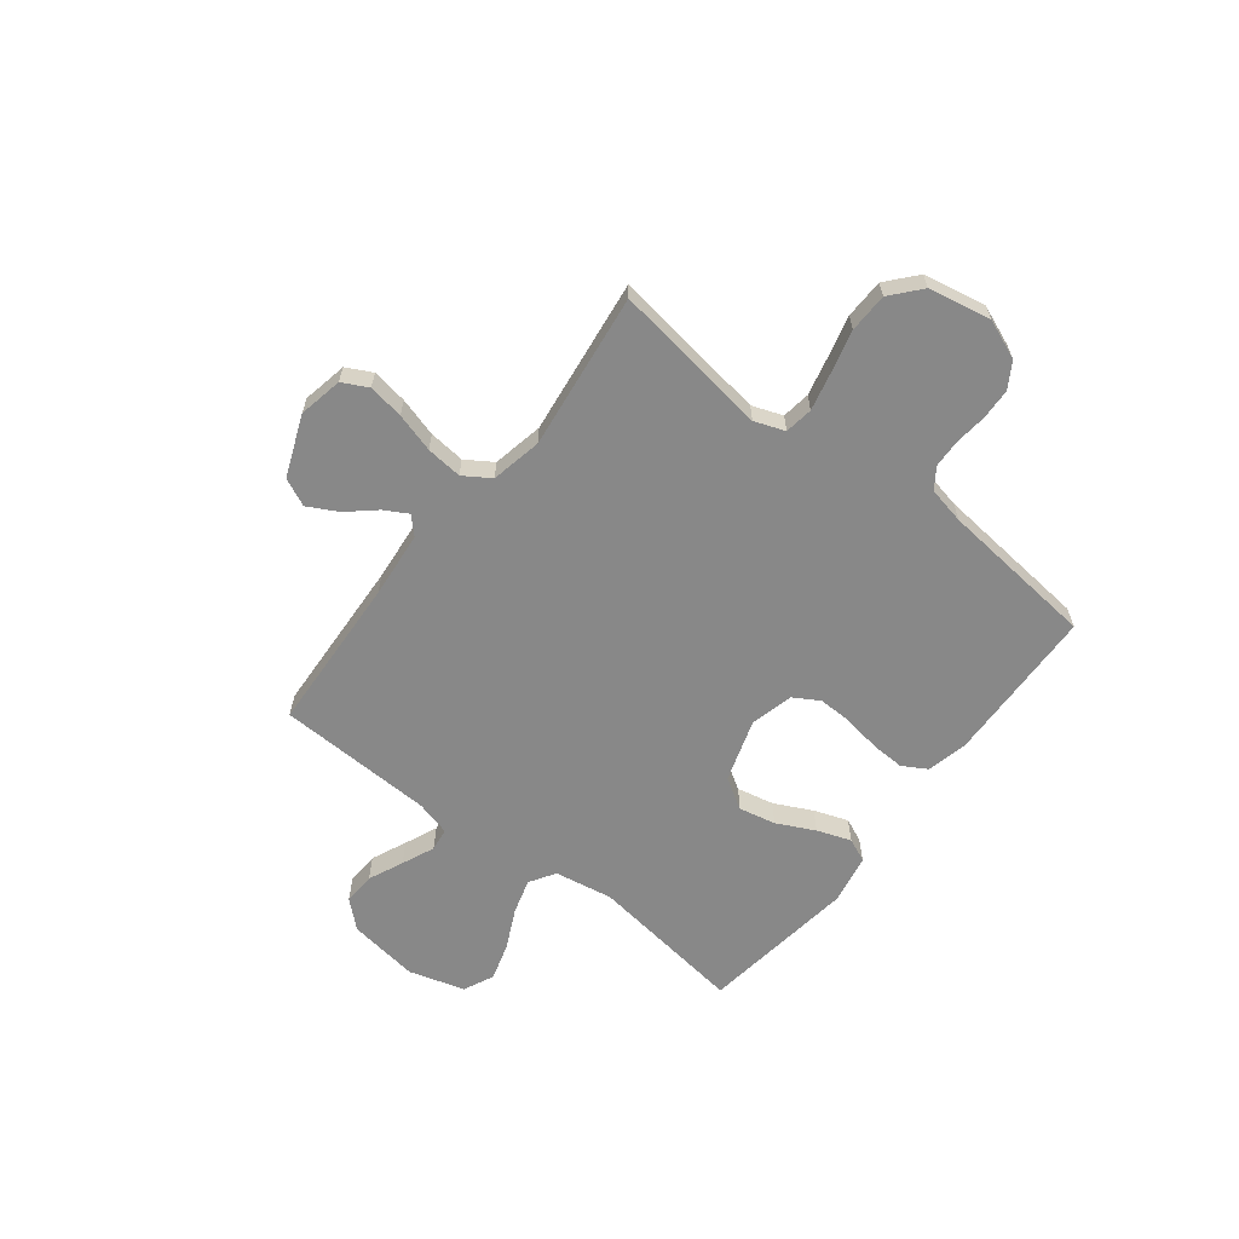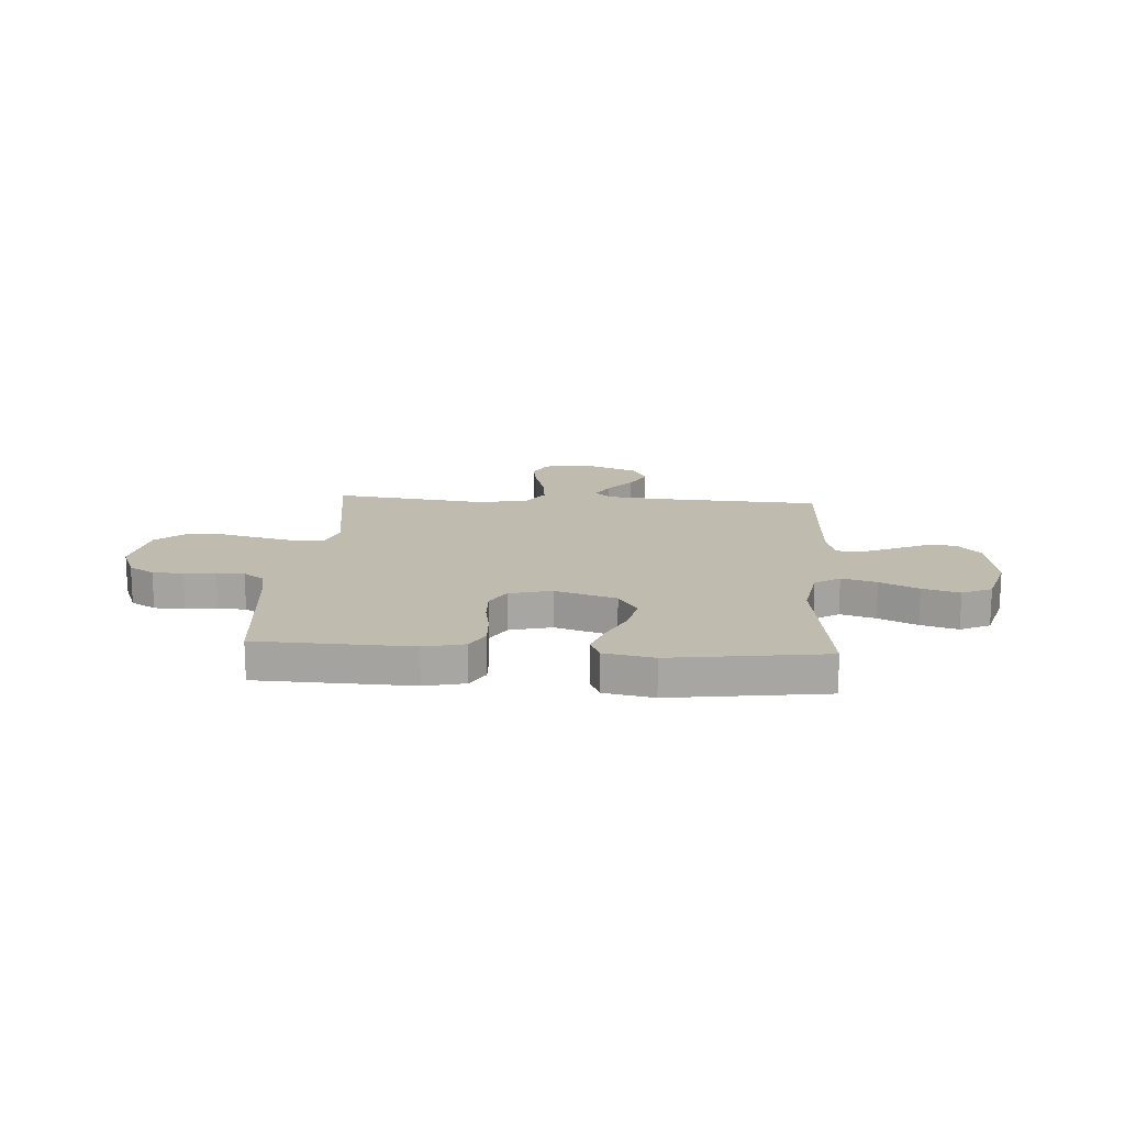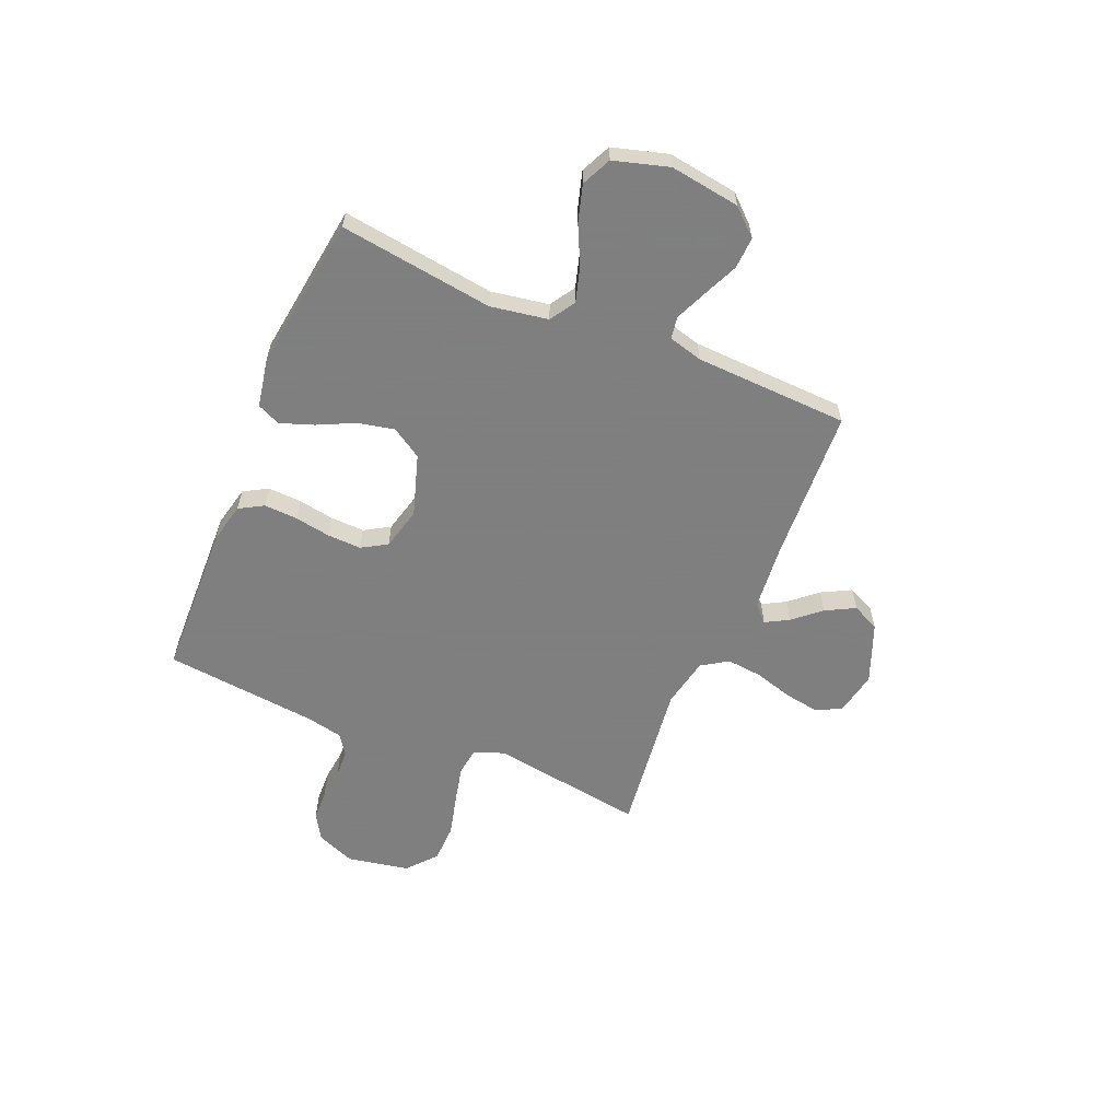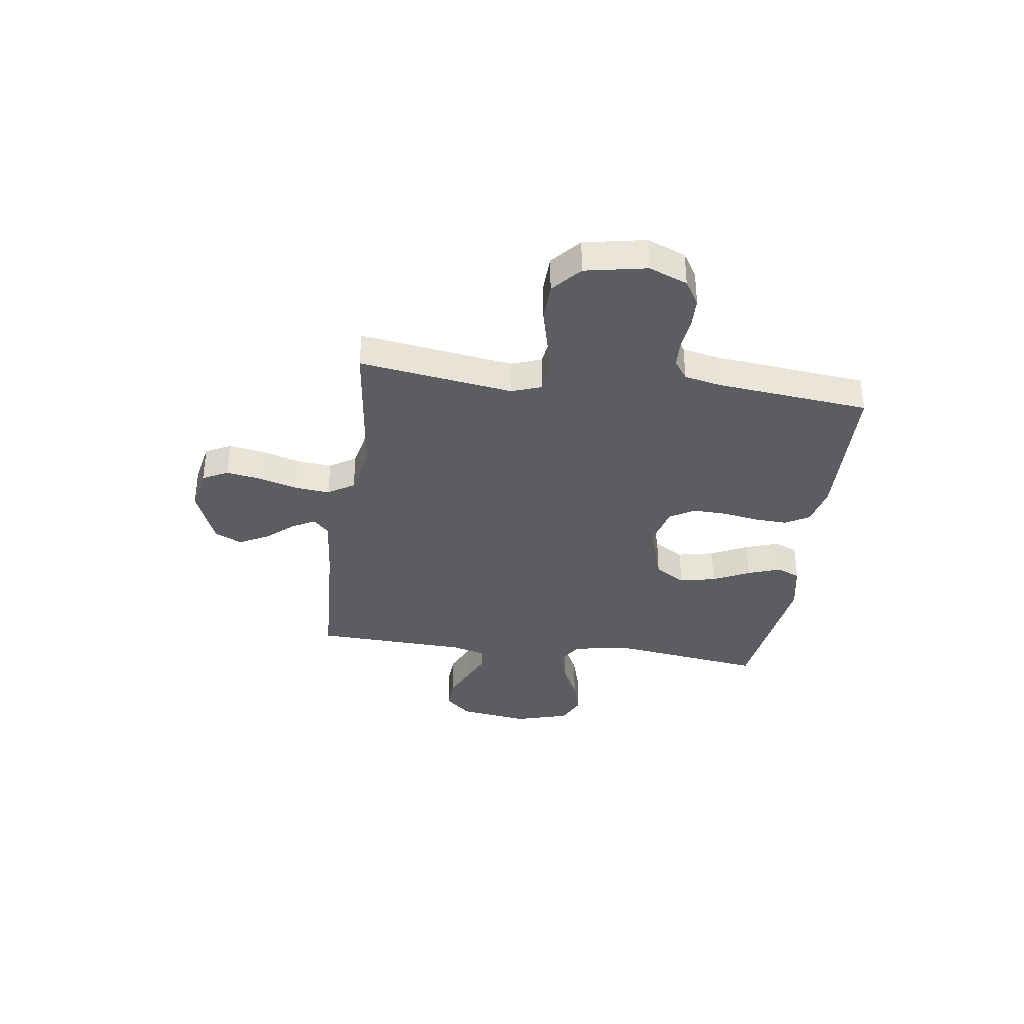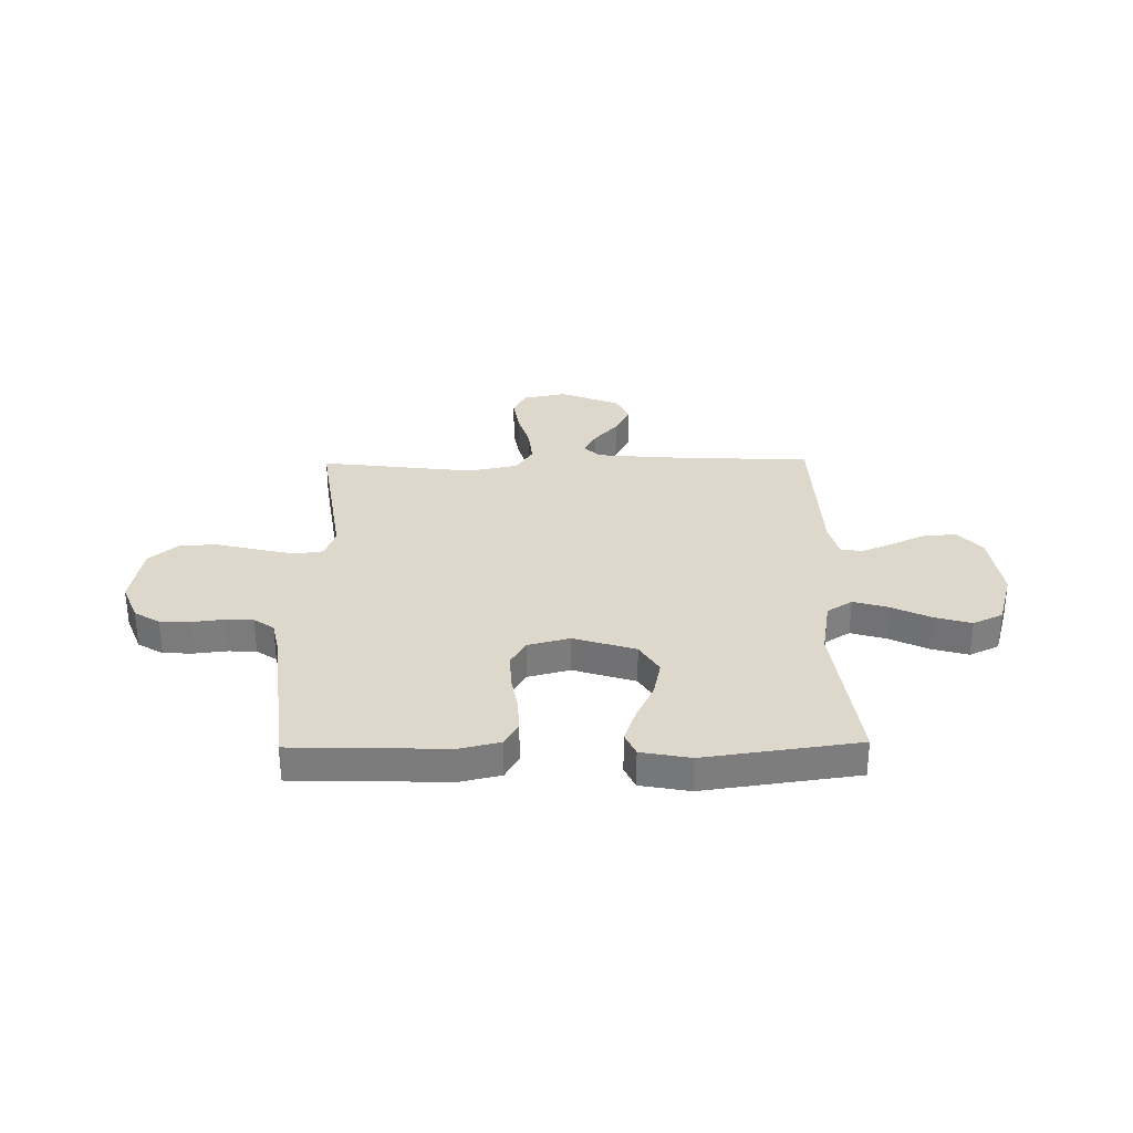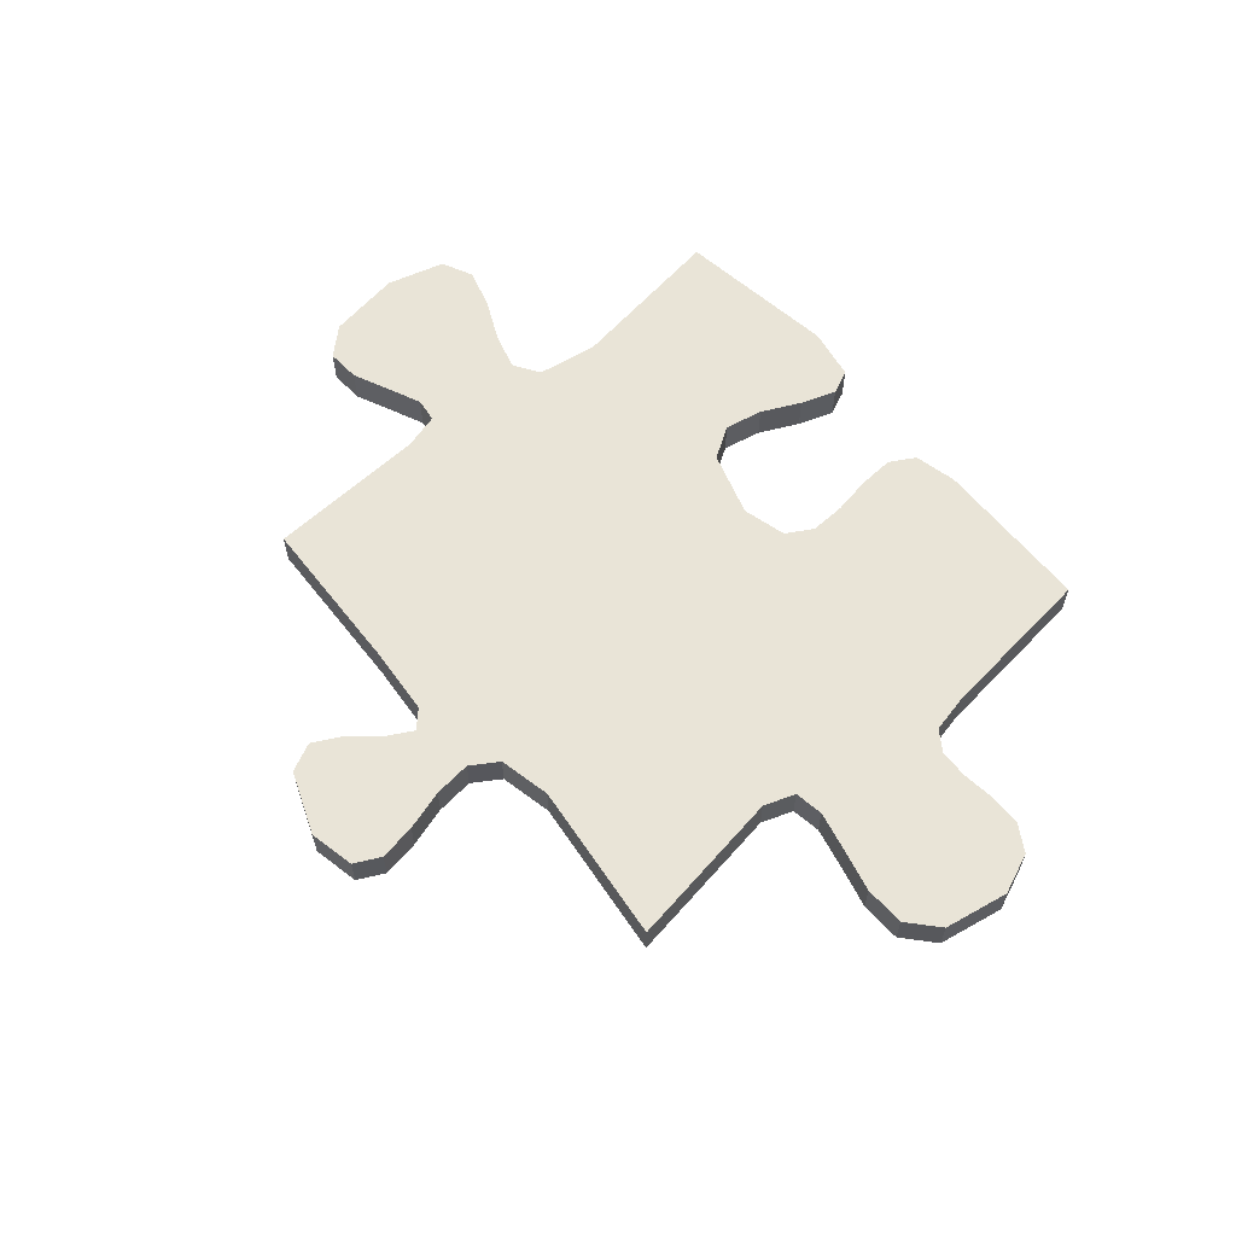
<metadata>
{"format":"obj","ext":"obj","renderer":"f3d","projection":"perspective","resolution":1024,"background":"white","views":[{"elev":-62.7,"azim":52.3,"up":"+Y"},{"elev":16.1,"azim":-176.1,"up":"+Y"},{"elev":-59.9,"azim":-112.8,"up":"+Y"},{"elev":-35.5,"azim":82.1,"up":"+Y"},{"elev":31.4,"azim":179.1,"up":"+Y"},{"elev":60.8,"azim":49.3,"up":"+Y"}]}
</metadata>
<code>
v -0.5 0.07 -0.5
v -0.459 0.07 -0.2
v -0.478 0.07 -0.088
v -0.527 0.07 -0.057
v -0.595 0.07 -0.077
v -0.67 0.07 -0.113
v -0.742 0.07 -0.134
v -0.8 0.07 -0.107
v -0.831 0.07 0
v -0.811 0.07 0.136
v -0.765 0.07 0.187
v -0.703 0.07 0.184
v -0.636 0.07 0.154
v -0.574 0.07 0.127
v -0.53 0.07 0.133
v -0.512 0.07 0.2
v -0.5 0.07 0.5
v -0.2 0.07 0.515
v -0.072 0.07 0.527
v -0.04 0.07 0.558
v -0.065 0.07 0.603
v -0.111 0.07 0.656
v -0.141 0.07 0.713
v -0.116 0.07 0.766
v 0 0.07 0.812
v 0.085 0.07 0.795
v 0.11 0.07 0.746
v 0.099 0.07 0.678
v 0.077 0.07 0.603
v 0.07 0.07 0.534
v 0.103 0.07 0.483
v 0.2 0.07 0.463
v 0.5 0.07 0.5
v 0.456 0.07 0.2
v 0.477 0.07 0.142
v 0.531 0.07 0.134
v 0.605 0.07 0.151
v 0.685 0.07 0.171
v 0.76 0.07 0.169
v 0.816 0.07 0.12
v 0.839 0.07 0
v 0.809 0.07 -0.075
v 0.76 0.07 -0.105
v 0.7 0.07 -0.107
v 0.639 0.07 -0.1
v 0.585 0.07 -0.102
v 0.546 0.07 -0.129
v 0.531 0.07 -0.2
v 0.5 0.07 -0.5
v 0.2 0.07 -0.509
v 0.121 0.07 -0.491
v 0.094 0.07 -0.444
v 0.097 0.07 -0.379
v 0.109 0.07 -0.309
v 0.111 0.07 -0.243
v 0.082 0.07 -0.194
v 0 0.07 -0.173
v -0.12 0.07 -0.211
v -0.157 0.07 -0.27
v -0.142 0.07 -0.341
v -0.107 0.07 -0.413
v -0.084 0.07 -0.478
v -0.104 0.07 -0.523
v -0.2 0.07 -0.541
v -0.5 0 -0.5
v -0.459 0 -0.2
v -0.478 0 -0.088
v -0.527 0 -0.057
v -0.595 0 -0.077
v -0.67 0 -0.113
v -0.742 0 -0.134
v -0.8 0 -0.107
v -0.831 0 0
v -0.811 0 0.136
v -0.765 0 0.187
v -0.703 0 0.184
v -0.636 0 0.154
v -0.574 0 0.127
v -0.53 0 0.133
v -0.512 0 0.2
v -0.5 0 0.5
v -0.2 0 0.515
v -0.072 0 0.527
v -0.04 0 0.558
v -0.065 0 0.603
v -0.111 0 0.656
v -0.141 0 0.713
v -0.116 0 0.766
v 0 0 0.812
v 0.085 0 0.795
v 0.11 0 0.746
v 0.099 0 0.678
v 0.077 0 0.603
v 0.07 0 0.534
v 0.103 0 0.483
v 0.2 0 0.463
v 0.5 0 0.5
v 0.456 0 0.2
v 0.477 0 0.142
v 0.531 0 0.134
v 0.605 0 0.151
v 0.685 0 0.171
v 0.76 0 0.169
v 0.816 0 0.12
v 0.839 0 0
v 0.809 0 -0.075
v 0.76 0 -0.105
v 0.7 0 -0.107
v 0.639 0 -0.1
v 0.585 0 -0.102
v 0.546 0 -0.129
v 0.531 0 -0.2
v 0.5 0 -0.5
v 0.2 0 -0.509
v 0.121 0 -0.491
v 0.094 0 -0.444
v 0.097 0 -0.379
v 0.109 0 -0.309
v 0.111 0 -0.243
v 0.082 0 -0.194
v 0 0 -0.173
v -0.12 0 -0.211
v -0.157 0 -0.27
v -0.142 0 -0.341
v -0.107 0 -0.413
v -0.084 0 -0.478
v -0.104 0 -0.523
v -0.2 0 -0.541
f 64 1 2
f 63 64 2
f 62 63 2
f 61 62 2
f 60 61 2
f 59 60 2 3
f 58 59 3 4
f 57 58 4
f 52 53 54
f 51 52 54
f 50 51 54
f 49 50 54
f 48 49 54
f 47 48 54 55
f 46 47 55 56
f 43 44 45
f 42 43 45
f 41 42 45
f 40 41 45
f 39 40 45
f 38 39 45
f 37 38 45
f 36 37 45 46
f 46 56 57
f 36 46 57
f 35 36 57
f 32 33 34
f 35 57 4
f 34 35 4
f 32 34 4
f 31 32 4
f 27 28 29
f 26 27 29
f 25 26 29
f 24 25 29
f 23 24 29
f 22 23 29
f 21 22 29
f 20 21 29 30
f 16 17 18
f 15 16 18 19
f 11 12 13
f 10 11 13
f 9 10 13
f 8 9 13
f 7 8 13
f 6 7 13
f 5 6 13
f 5 13 14
f 31 4 5
f 30 31 5
f 20 30 5
f 19 20 5
f 5 14 15
f 5 15 19
f 66 65 128
f 66 128 127
f 66 127 126
f 66 126 125
f 66 125 124
f 67 66 124 123
f 68 67 123 122
f 68 122 121
f 118 117 116
f 118 116 115
f 118 115 114
f 118 114 113
f 118 113 112
f 119 118 112 111
f 120 119 111 110
f 109 108 107
f 109 107 106
f 109 106 105
f 109 105 104
f 109 104 103
f 109 103 102
f 109 102 101
f 110 109 101 100
f 121 120 110
f 121 110 100
f 121 100 99
f 98 97 96
f 68 121 99
f 68 99 98
f 68 98 96
f 68 96 95
f 93 92 91
f 93 91 90
f 93 90 89
f 93 89 88
f 93 88 87
f 93 87 86
f 93 86 85
f 94 93 85 84
f 82 81 80
f 83 82 80 79
f 77 76 75
f 77 75 74
f 77 74 73
f 77 73 72
f 77 72 71
f 77 71 70
f 77 70 69
f 78 77 69
f 69 68 95
f 69 95 94
f 69 94 84
f 69 84 83
f 79 78 69
f 83 79 69
f 1 65 66 2
f 2 66 67 3
f 3 67 68 4
f 4 68 69 5
f 5 69 70 6
f 6 70 71 7
f 7 71 72 8
f 8 72 73 9
f 9 73 74 10
f 10 74 75 11
f 11 75 76 12
f 12 76 77 13
f 13 77 78 14
f 14 78 79 15
f 15 79 80 16
f 16 80 81 17
f 17 81 82 18
f 18 82 83 19
f 19 83 84 20
f 20 84 85 21
f 21 85 86 22
f 22 86 87 23
f 23 87 88 24
f 24 88 89 25
f 25 89 90 26
f 26 90 91 27
f 27 91 92 28
f 28 92 93 29
f 29 93 94 30
f 30 94 95 31
f 31 95 96 32
f 32 96 97 33
f 33 97 98 34
f 34 98 99 35
f 35 99 100 36
f 36 100 101 37
f 37 101 102 38
f 38 102 103 39
f 39 103 104 40
f 40 104 105 41
f 41 105 106 42
f 42 106 107 43
f 43 107 108 44
f 44 108 109 45
f 45 109 110 46
f 46 110 111 47
f 47 111 112 48
f 48 112 113 49
f 49 113 114 50
f 50 114 115 51
f 51 115 116 52
f 52 116 117 53
f 53 117 118 54
f 54 118 119 55
f 55 119 120 56
f 56 120 121 57
f 57 121 122 58
f 58 122 123 59
f 59 123 124 60
f 60 124 125 61
f 61 125 126 62
f 62 126 127 63
f 63 127 128 64
f 64 128 65 1

</code>
